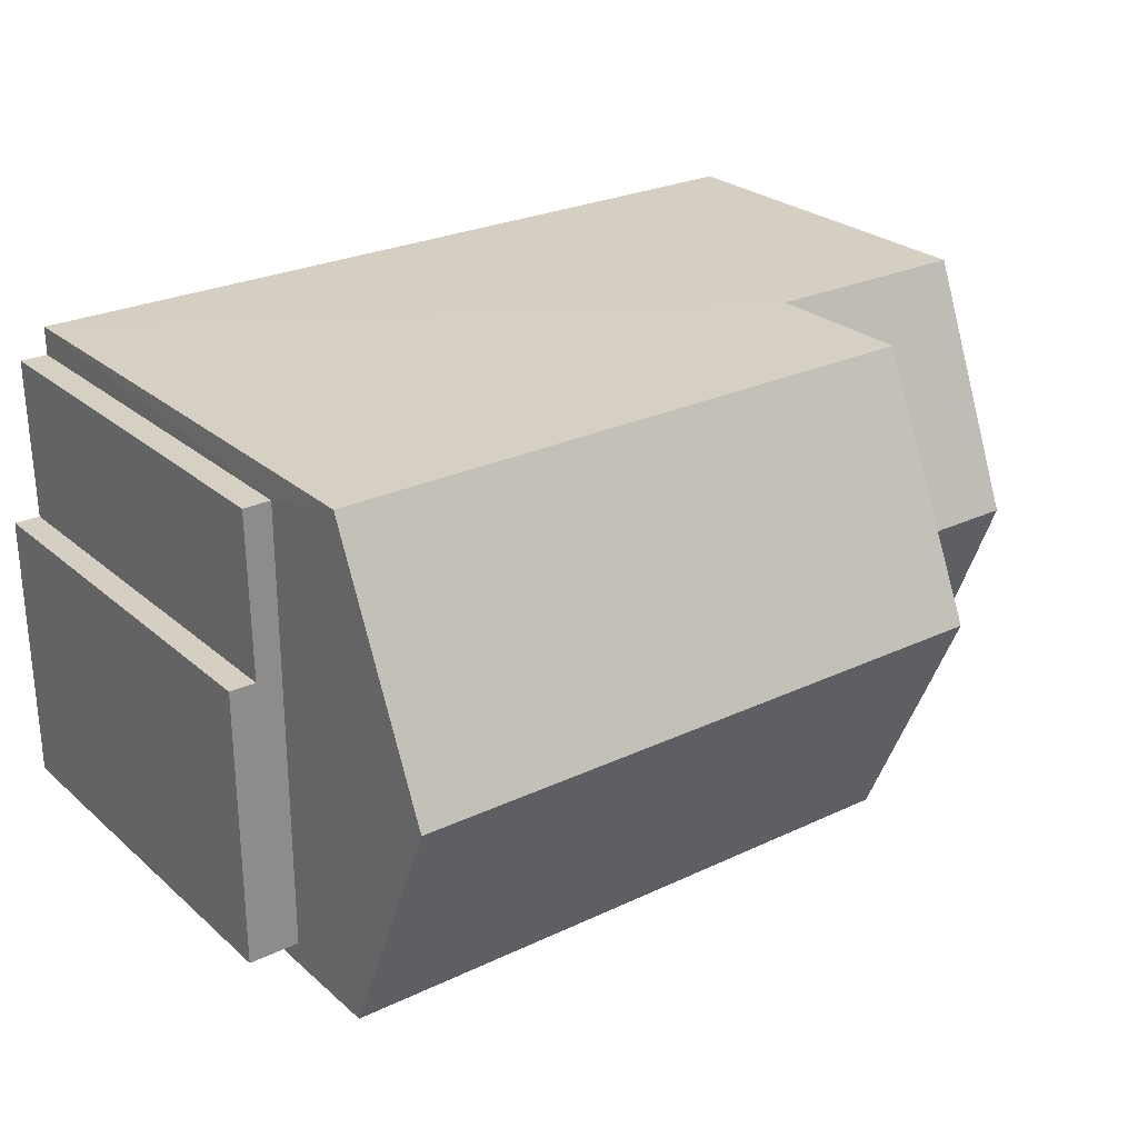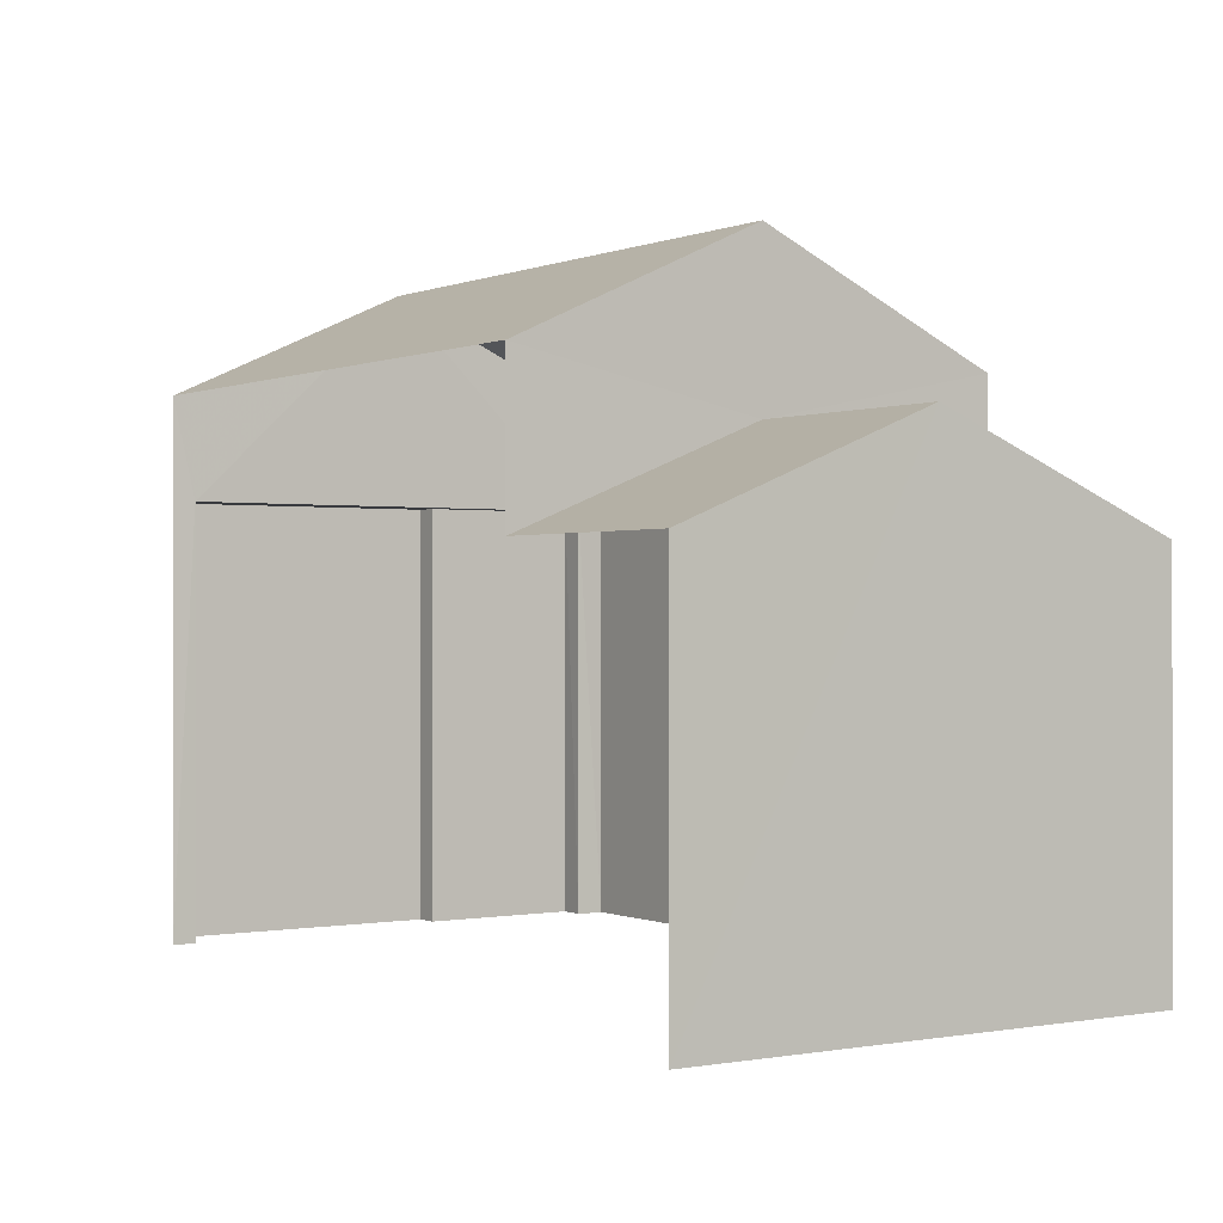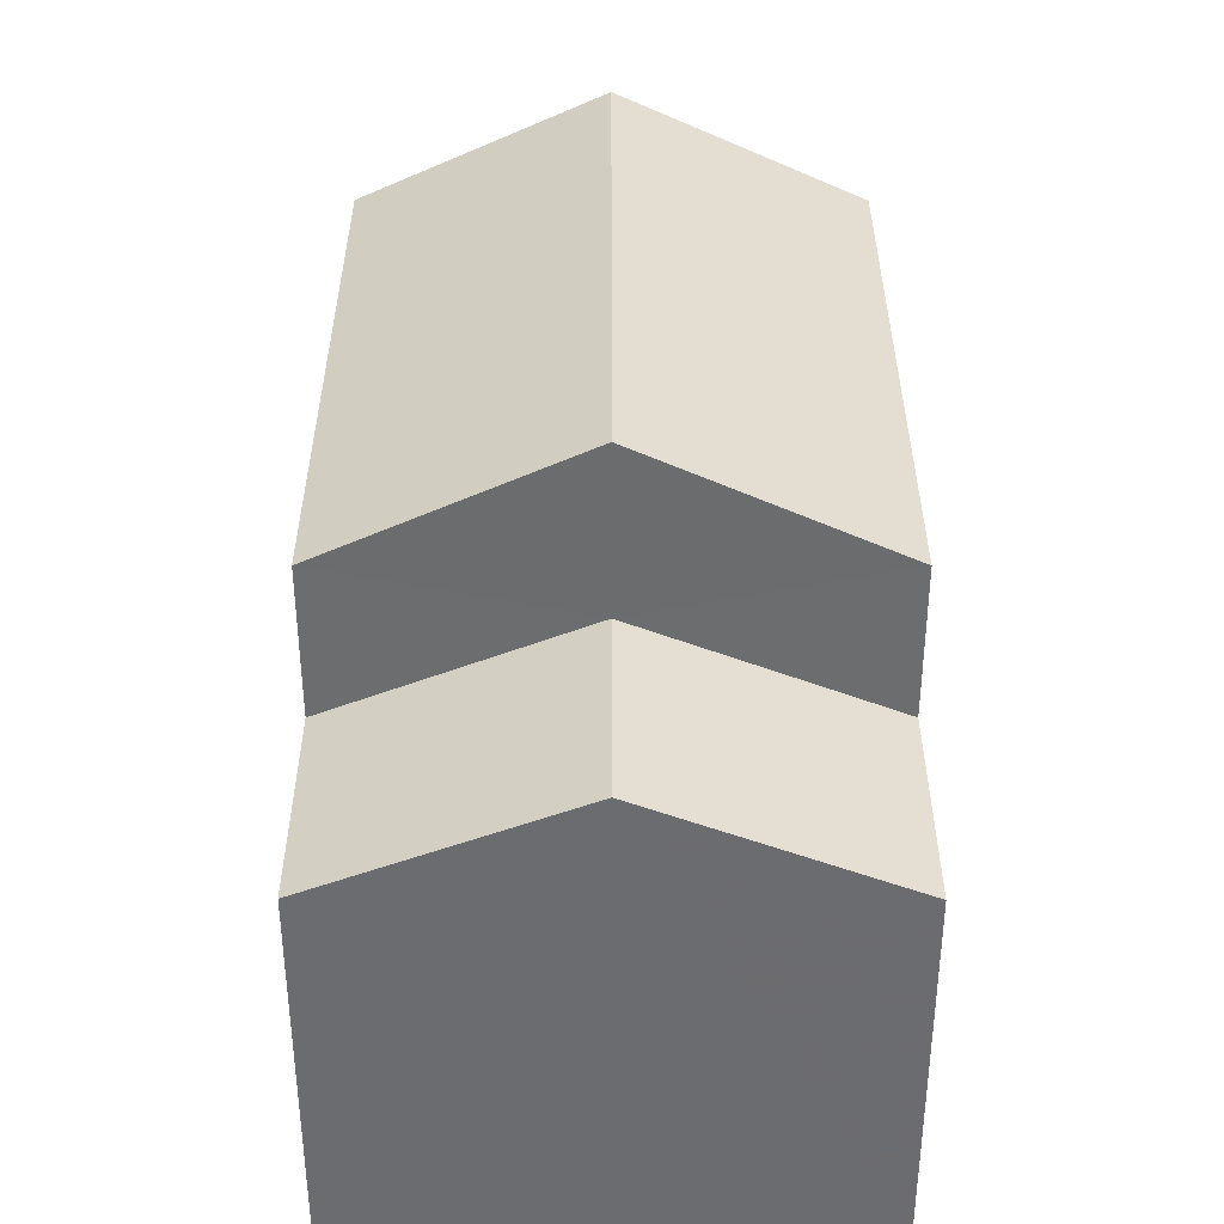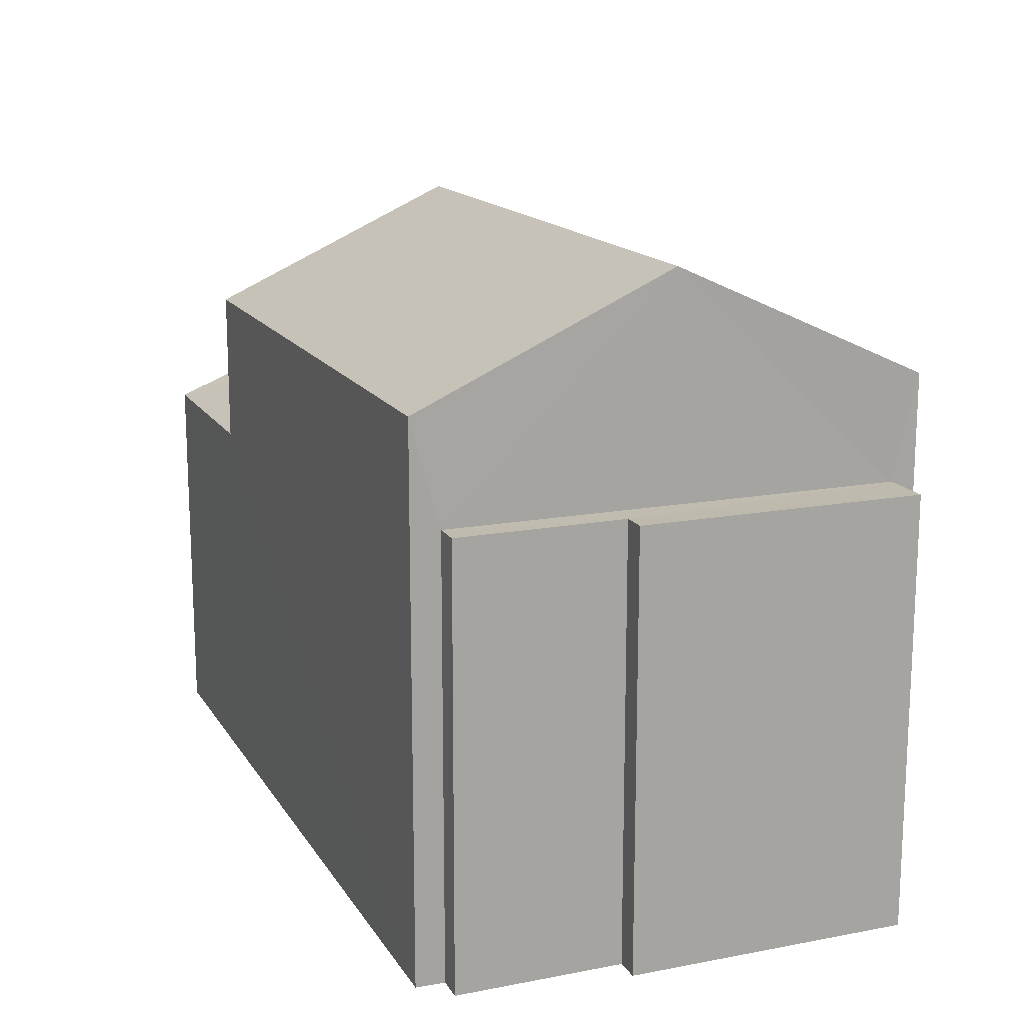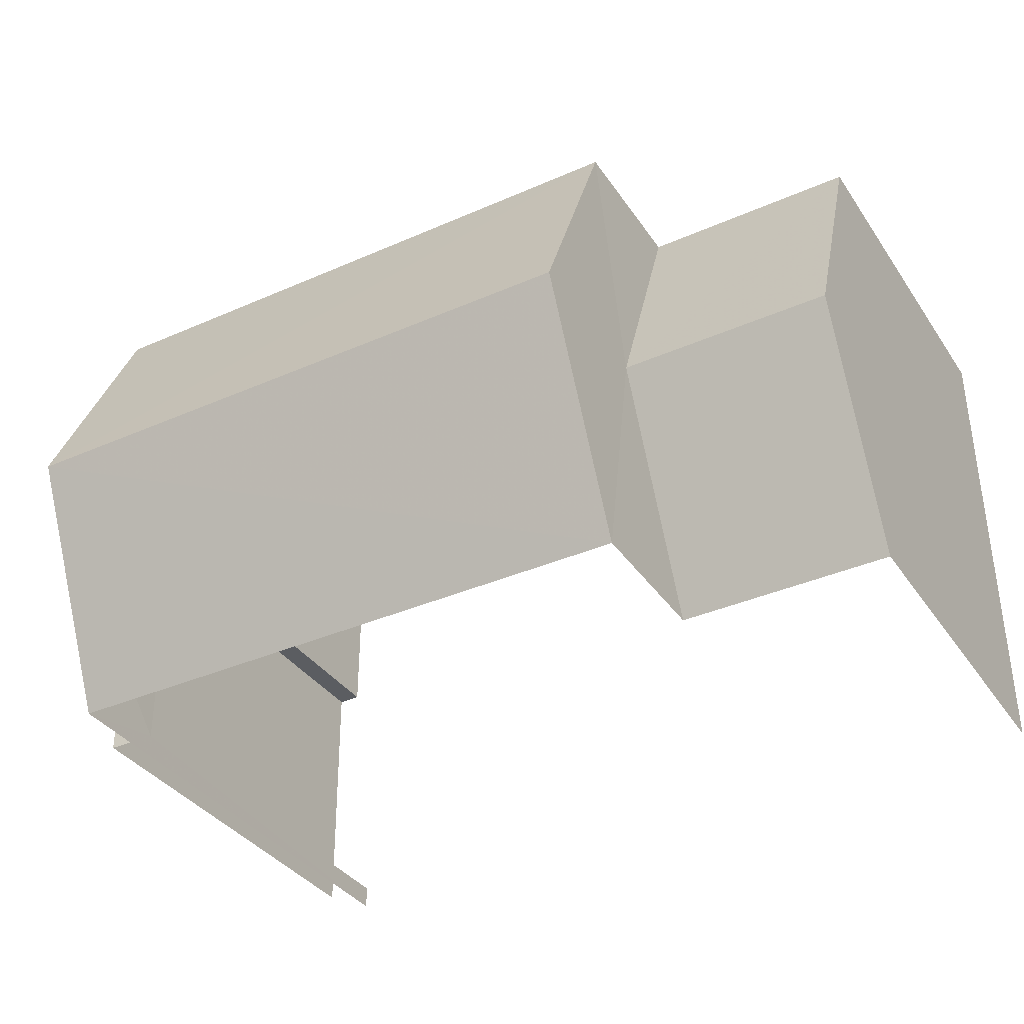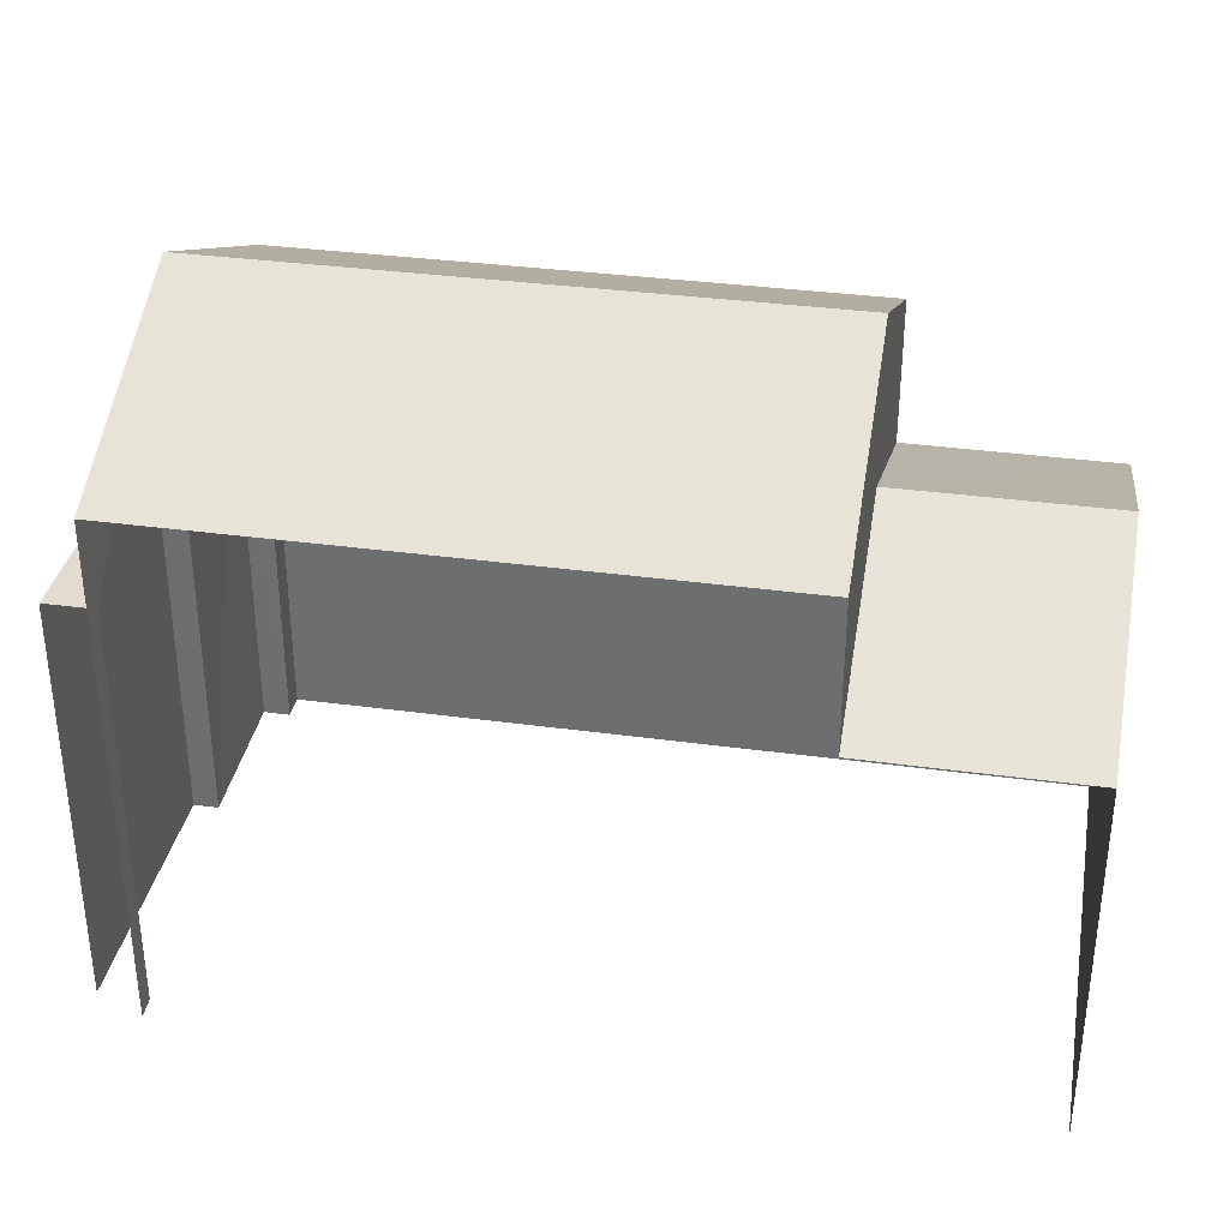
<metadata>
{"format":"obj","ext":"obj","renderer":"f3d","projection":"perspective","resolution":1024,"background":"white","views":[{"elev":25.8,"azim":-36.6,"up":"+Y"},{"elev":-0.1,"azim":56.4,"up":"+Z"},{"elev":36.2,"azim":90.3,"up":"+Z"},{"elev":15.5,"azim":-111.3,"up":"+Z"},{"elev":-36.0,"azim":29.7,"up":"+Y"},{"elev":34.1,"azim":10.8,"up":"+Z"}]}
</metadata>
<code>
v -3.143e+05 4.163e+04 36.73
v -3.142e+05 4.164e+04 36.73
v -3.142e+05 4.163e+04 36.72
v -3.143e+05 4.164e+04 36.73
v -3.143e+05 4.164e+04 36.73
v -3.143e+05 4.163e+04 36.73
v -3.143e+05 4.163e+04 36.73
v -3.143e+05 4.164e+04 36.73
v -3.143e+05 4.163e+04 36.73
v -3.143e+05 4.163e+04 36.73
v -3.143e+05 4.163e+04 47.77
v -3.143e+05 4.163e+04 45.83
v -3.143e+05 4.163e+04 47.77
v -3.143e+05 4.163e+04 45.83
v -3.143e+05 4.163e+04 44.95
v -3.142e+05 4.163e+04 43.23
v -3.142e+05 4.163e+04 44.95
v -3.143e+05 4.163e+04 43.23
v -3.142e+05 4.164e+04 43.24
v -3.143e+05 4.164e+04 43.24
v -3.143e+05 4.164e+04 45.83
v -3.143e+05 4.164e+04 45.83
v -3.143e+05 4.163e+04 44.09
v -3.143e+05 4.163e+04 44.09
v -3.143e+05 4.163e+04 44.09
v -3.143e+05 4.163e+04 44.09
v -3.143e+05 4.164e+04 44.09
v -3.143e+05 4.164e+04 44.09
f 1 2 3
f 4 2 5
f 3 6 7
f 8 5 1
f 9 1 10
f 1 7 10
f 1 3 7
f 5 2 1
f 7 24 10
f 7 26 24
f 12 14 18
f 14 6 18
f 18 3 16
f 18 6 3
f 11 12 13
f 11 14 12
f 15 16 17
f 15 18 16
f 15 17 19
f 20 15 19
f 21 22 11
f 13 21 11
f 23 24 25
f 24 26 25
f 25 27 28
f 25 26 27
f 12 18 15
f 12 15 13
f 15 21 13
f 15 20 21
f 16 3 17
f 3 2 17
f 2 19 17
f 22 20 4
f 4 20 2
f 22 21 20
f 2 20 19
f 23 1 9
f 23 25 1
f 5 8 28
f 27 5 28
f 4 5 27
f 7 6 26
f 11 27 26
f 22 4 27
f 26 6 14
f 22 27 11
f 11 26 14
f 28 8 1
f 25 28 1
f 23 9 10
f 24 23 10

</code>
